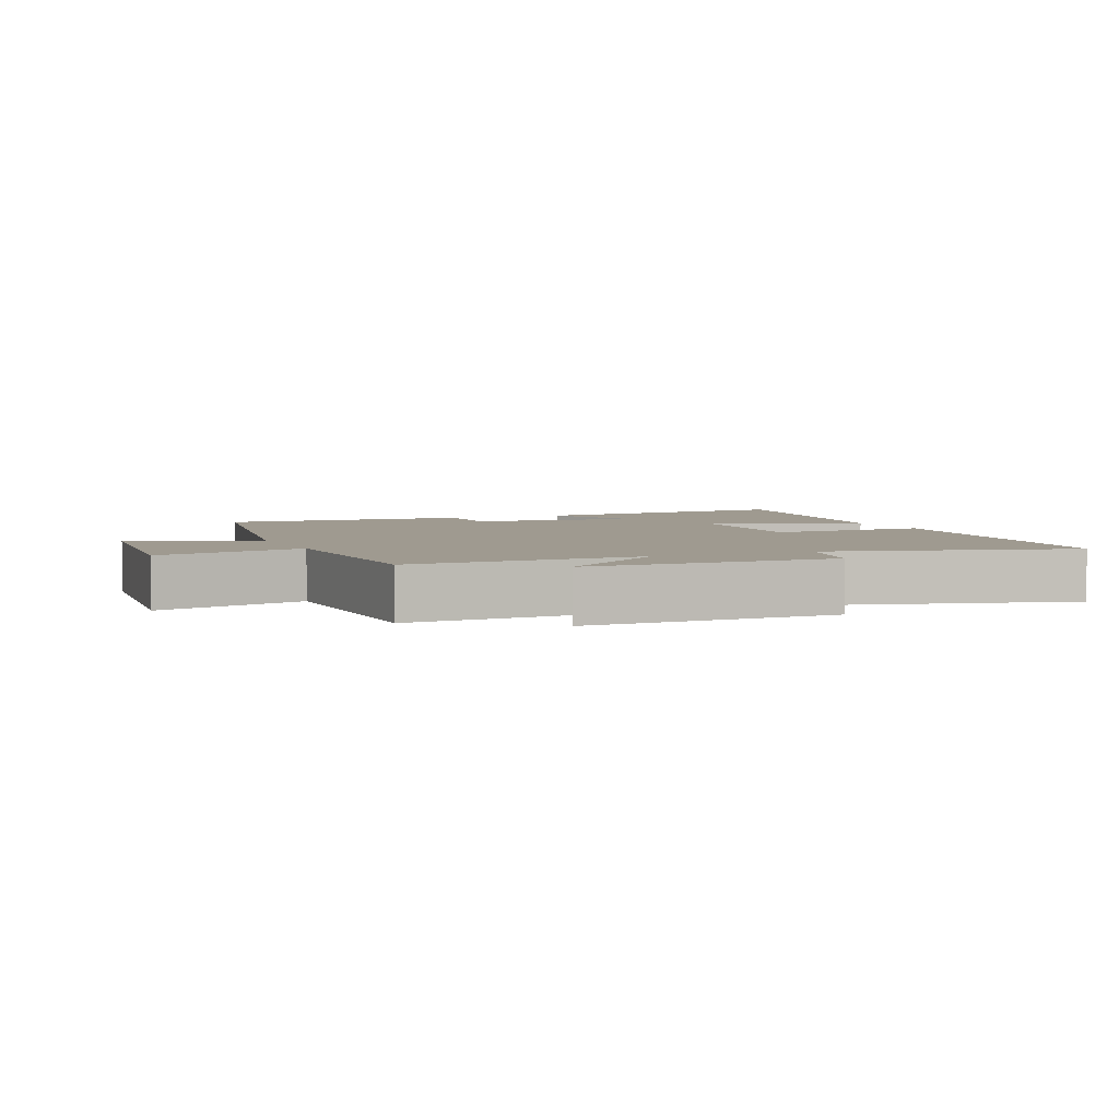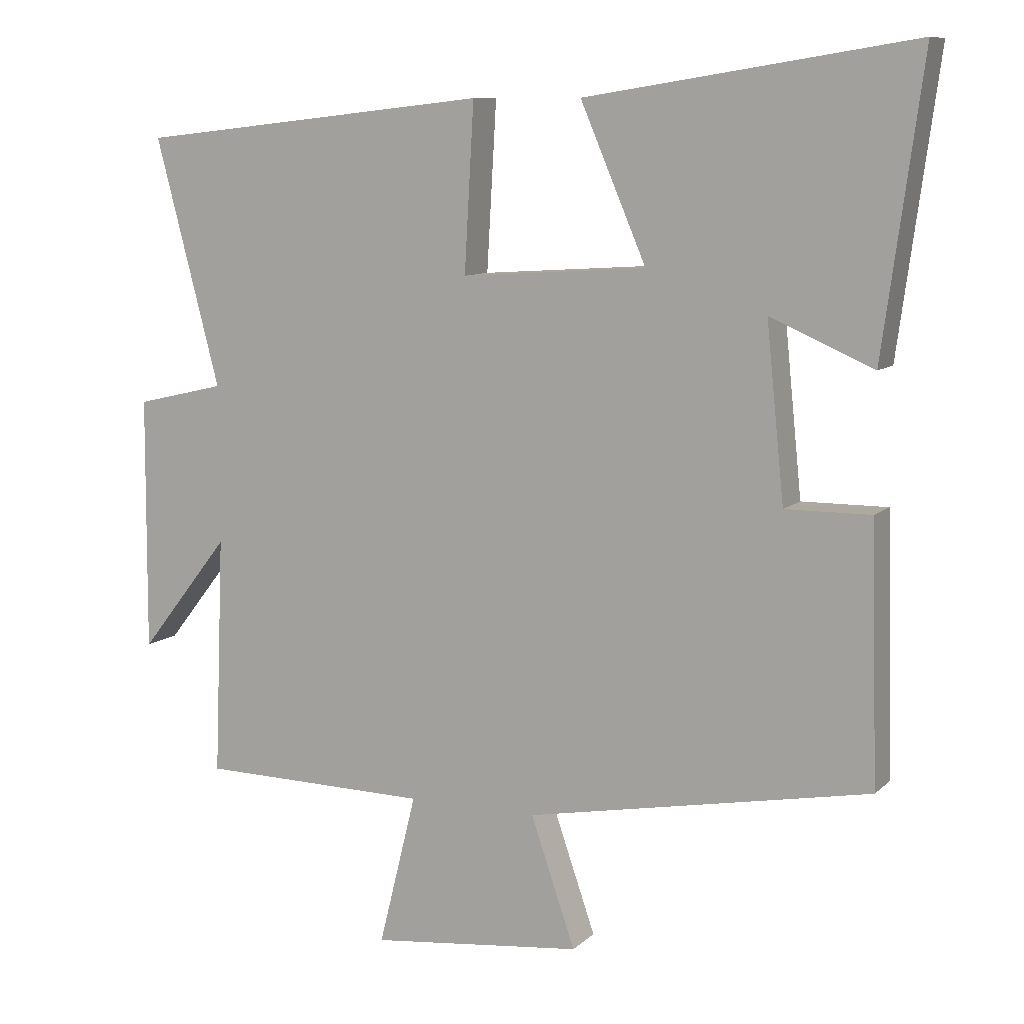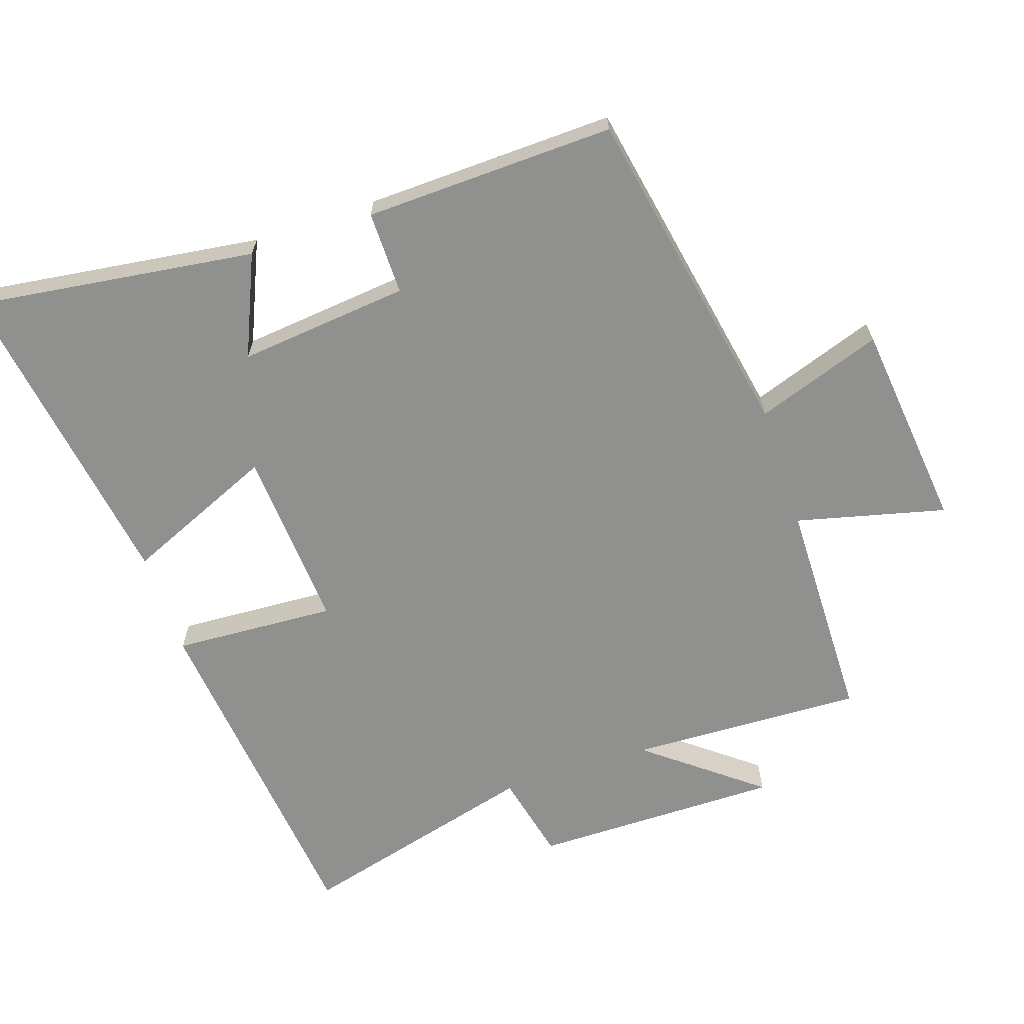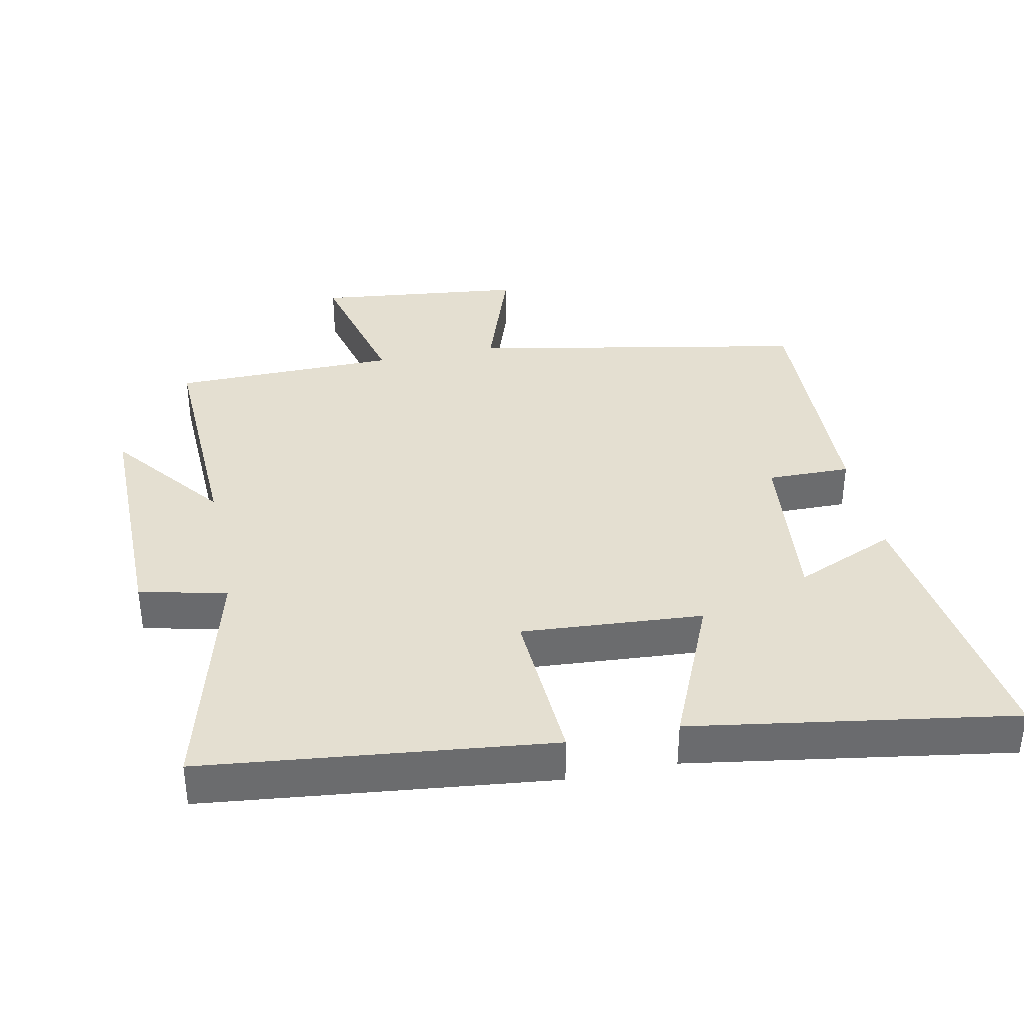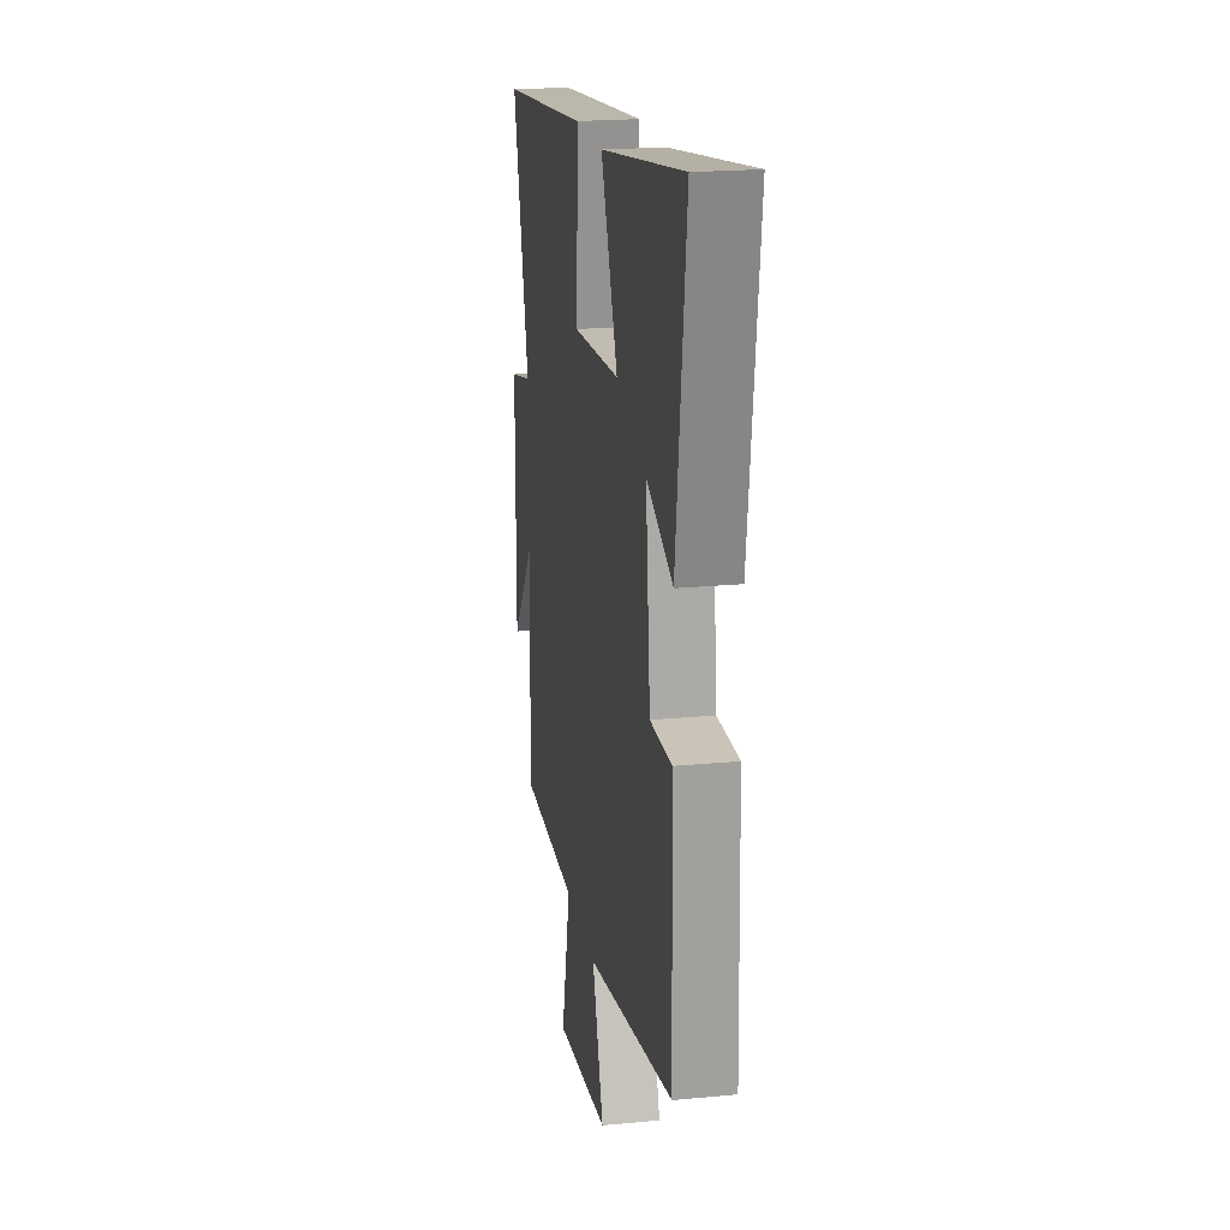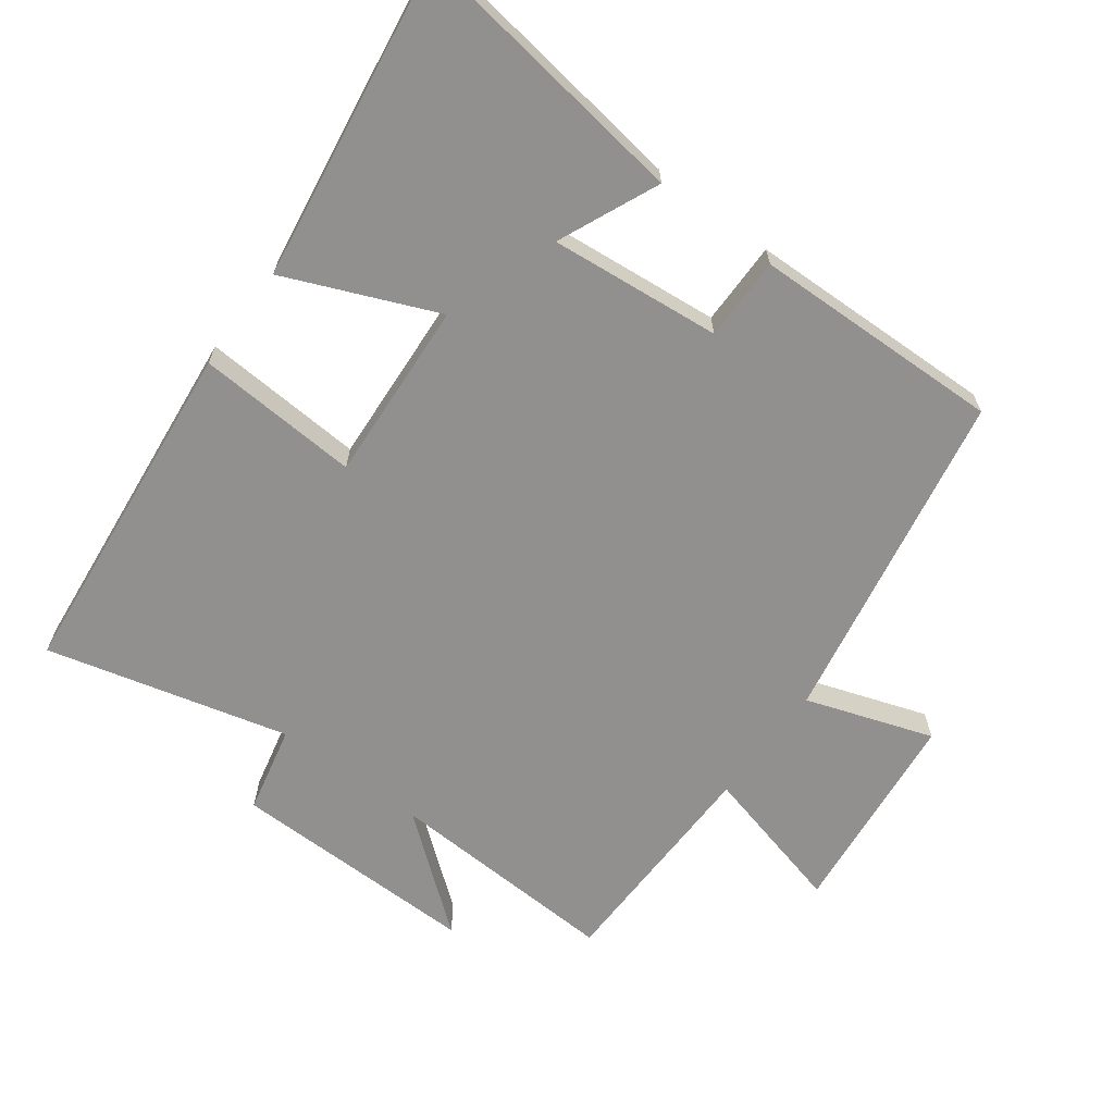
<metadata>
{"format":"obj","ext":"obj","renderer":"f3d","projection":"perspective","resolution":1024,"background":"white","views":[{"elev":3.9,"azim":-113.4,"up":"+Y"},{"elev":9.4,"azim":25.8,"up":"+Z"},{"elev":-65.6,"azim":108.5,"up":"+Y"},{"elev":36.8,"azim":-11.5,"up":"+Y"},{"elev":20.5,"azim":80.2,"up":"+Z"},{"elev":-65.7,"azim":53.1,"up":"+Y"}]}
</metadata>
<code>
v 0.511 0.07 -0.406
v 0.011 0.07 -0.5
v 0.076 0.07 -0.688
v -0.234 0.07 -0.722
v -0.179 0.07 -0.5
v -0.514 0.07 -0.495
v -0.5 0.07 -0.147
v -0.632 0.07 -0.315
v -0.63 0.07 0.055
v -0.5 0.07 0.085
v -0.594 0.07 0.444
v -0.079 0.07 0.5
v -0.093 0.07 0.258
v 0.177 0.07 0.276
v 0.081 0.07 0.5
v 0.557 0.07 0.574
v 0.5 0.07 0.154
v 0.35 0.07 0.219
v 0.376 0.07 -0.035
v 0.5 0.07 -0.034
v 0.511 0 -0.406
v 0.011 0 -0.5
v 0.076 0 -0.688
v -0.234 0 -0.722
v -0.179 0 -0.5
v -0.514 0 -0.495
v -0.5 0 -0.147
v -0.632 0 -0.315
v -0.63 0 0.055
v -0.5 0 0.085
v -0.594 0 0.444
v -0.079 0 0.5
v -0.093 0 0.258
v 0.177 0 0.276
v 0.081 0 0.5
v 0.557 0 0.574
v 0.5 0 0.154
v 0.35 0 0.219
v 0.376 0 -0.035
v 0.5 0 -0.034
f 19 20 1 2
f 18 19 2
f 15 16 17 18
f 14 15 18
f 13 14 18 2
f 10 11 12 13
f 10 13 2
f 7 8 9 10
f 7 10 2 3
f 5 6 7
f 5 7 3
f 3 4 5
f 22 21 40 39
f 22 39 38
f 38 37 36 35
f 38 35 34
f 22 38 34 33
f 33 32 31 30
f 22 33 30
f 30 29 28 27
f 23 22 30 27
f 27 26 25
f 23 27 25
f 25 24 23
f 1 21 22 2
f 2 22 23 3
f 3 23 24 4
f 4 24 25 5
f 5 25 26 6
f 6 26 27 7
f 7 27 28 8
f 8 28 29 9
f 9 29 30 10
f 10 30 31 11
f 11 31 32 12
f 12 32 33 13
f 13 33 34 14
f 14 34 35 15
f 15 35 36 16
f 16 36 37 17
f 17 37 38 18
f 18 38 39 19
f 19 39 40 20
f 20 40 21 1

</code>
